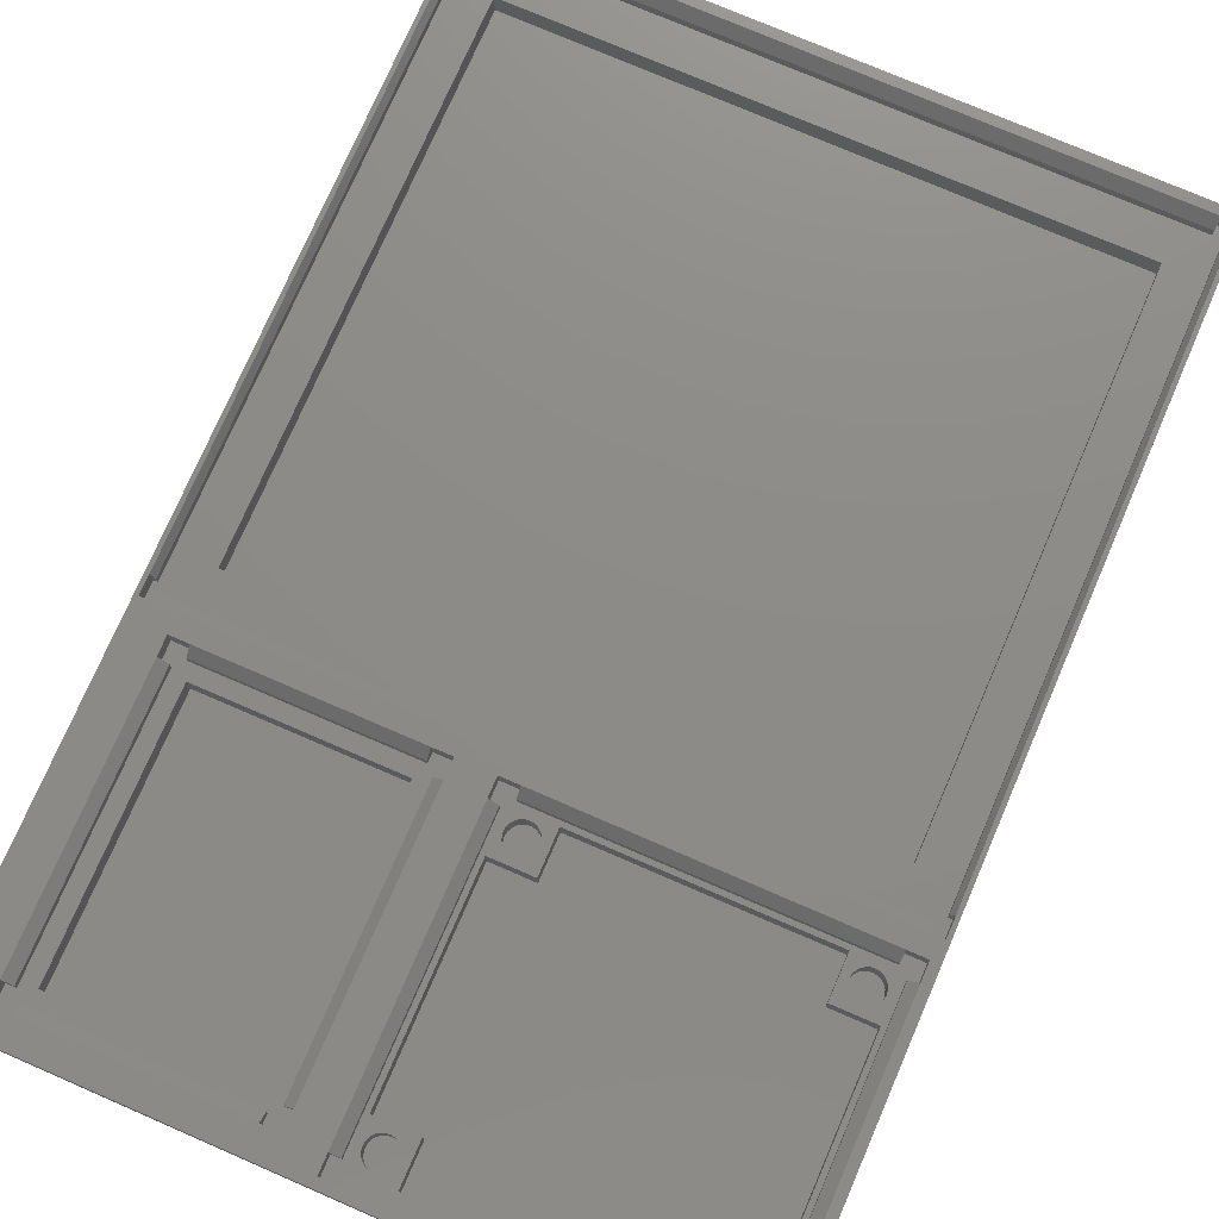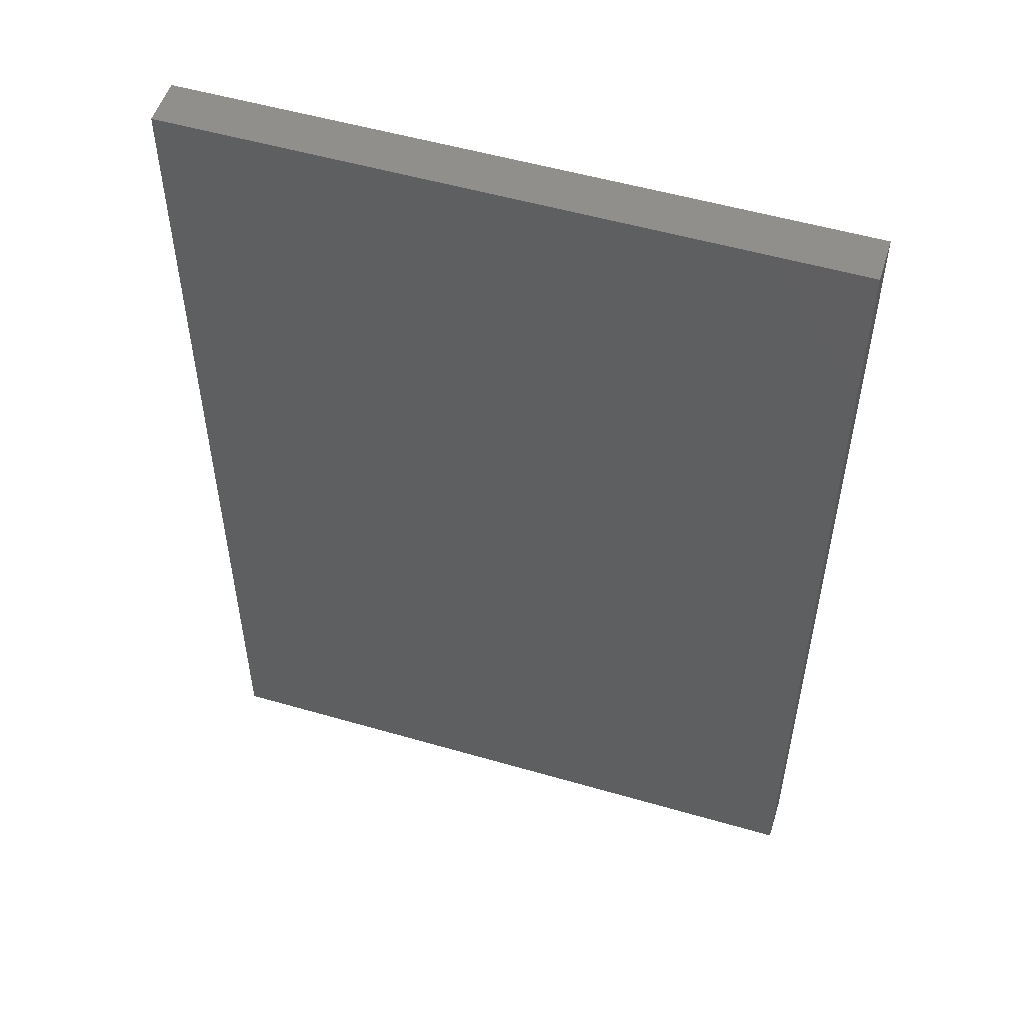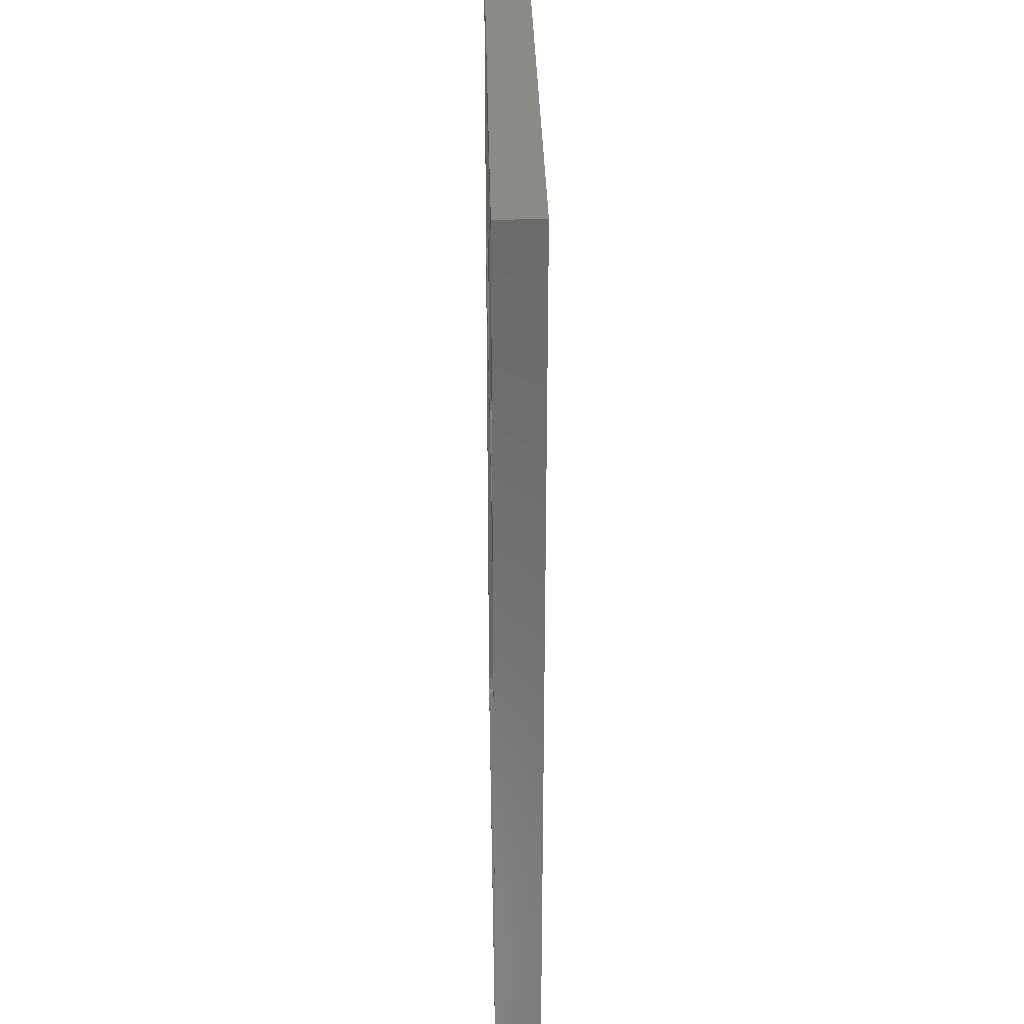
<metadata>
{"format":"stl","ext":"stl","renderer":"f3d","projection":"perspective","resolution":1024,"background":"white","views":[{"elev":75.5,"azim":-156.6,"up":"+Z"},{"elev":52.9,"azim":-162.7,"up":"+Y"},{"elev":31.9,"azim":88.9,"up":"+Y"}]}
</metadata>
<code>
# stl→obj: 375 verts, 760 faces
v 1120 114.7 3
v 1120 114.8 0.5
v 1120 114.7 0.5
v 1120 114.8 3
v 1120 114.6 3
v 1120 114.6 0.5
v 1120 84.74 3
v 1120 84.88 0.5
v 1120 84.74 0.5
v 1120 84.88 3
v 1148 84.94 3
v 1149 84.77 0.5
v 1148 84.94 0.5
v 1149 84.77 3
v 1148 86.77 0.5
v 1148 86.36 3
v 1148 86.36 0.5
v 1148 86.77 3
v 1148 87.47 0.5
v 1148 87.15 3
v 1148 87.15 0.5
v 1148 87.47 3
v 1149 87.86 3
v 1149 87.71 0.5
v 1149 87.86 0.5
v 1149 87.71 3
v 1159 82.7 3
v 1157 84.7 3
v 1157 82.7 3
v 1158 84.7 3
v 1158 112.9 3
v 1159 112.9 3
v 1159 83.7 3
v 1159 85.3 3
v 1180 83.7 3
v 1159 113.9 3
v 1179 85.3 3
v 1179 112.3 3
v 1159 112.3 3
v 1180 113.9 3
v 1182 82.7 3
v 1180 82.7 3
v 1181 84.7 3
v 1180 114.9 3
v 1182 84.7 3
v 1181 112.9 3
v 1182 114.9 3
v 1182 112.9 3
v 1151 86.24 3
v 1151 85.83 0.5
v 1151 85.83 3
v 1151 86.24 0.5
v 1180 114.9 5
v 1159 113.9 4
v 1180 113.9 4
v 1159 114.9 5
v 1157 82.7 5
v 1157 84.7 5
v 1148 85.55 0.5
v 1148 85.21 3
v 1148 85.21 0.5
v 1148 85.55 3
v 1149 84.7 0.5
v 1149 84.7 3
v 1148 85.94 0.5
v 1148 85.94 3
v 1181 84.7 4
v 1182 84.7 5
v 1158 84.7 4
v 1158 112.9 4
v 1181 112.9 4
v 1157 112.9 5
v 1121 87.05 3
v 1121 86.65 0.5
v 1121 86.65 3
v 1121 87.05 0.5
v 1159 83.7 4
v 1180 83.7 4
v 1149 111.7 3
v 1149 111.6 0.5
v 1149 111.7 0.5
v 1149 111.6 3
v 1180 82.7 5
v 1182 82.7 5
v 1182 114.9 5
v 1182 112.9 5
v 1150 114.3 3
v 1151 113.9 0.5
v 1151 113.9 3
v 1150 114.3 0.5
v 1159 114.9 3
v 1149 114.8 3
v 1149 114.8 0.5
v 1157 114.9 3
v 1157 112.9 3
v 1157 114.9 5
v 1148 112.1 3
v 1148 111.8 0.5
v 1148 112.1 0.5
v 1148 111.8 3
v 1151 83.7 3
v 1151 82.7 5
v 1151 82.7 3
v 1151 83.7 4
v 1151 113.6 3
v 1151 113.1 0.5
v 1151 113.1 3
v 1151 113.6 0.5
v 1118 112.8 0.5
v 1118 113.7 0.5
v 1118 113.3 0.5
v 1118 112.5 0.5
v 1118 114.1 0.5
v 1118 112.1 0.5
v 1118 114.4 0.5
v 1119 111.8 0.5
v 1119 114.6 0.5
v 1119 111.7 0.5
v 1119 114.8 0.5
v 1120 111.6 0.5
v 1120 111.8 0.5
v 1121 112 0.5
v 1121 114.3 0.5
v 1121 112.3 0.5
v 1121 113.9 0.5
v 1121 112.7 0.5
v 1121 113.6 0.5
v 1121 113.1 0.5
v 1148 112.8 0.5
v 1148 113.7 0.5
v 1148 113.3 0.5
v 1148 112.5 0.5
v 1148 114.1 0.5
v 1148 114.4 0.5
v 1149 114.6 0.5
v 1150 111.6 0.5
v 1150 114.7 0.5
v 1150 111.8 0.5
v 1150 114.6 0.5
v 1150 112 0.5
v 1151 112.3 0.5
v 1151 112.7 0.5
v 1183 117.8 2.106e-15
v 1186 117.8 5
v 1186 117.8 1.766e-15
v 1183 117.8 5
v 1115 80.7 5
v 1115 82.7 5
v 1116 82.7 5
v 1117 80.7 5
v 1118 82.7 5
v 1184 80.7 5
v 1153 82.7 5
v 1154 82.7 5
v 1156 82.7 5
v 1159 82.7 5
v 1183 82.7 5
v 1183 115.9 5
v 1185 80.7 5
v 1186 80.7 5
v 1186 80.7 1.426e-15
v 1121 114.3 3
v 1120 111.6 3
v 1119 111.8 3
v 1119 111.7 3
v 1118 112.1 3
v 1120 111.8 3
v 1121 112 3
v 1119 114.6 3
v 1118 114.4 3
v 1119 84.94 3
v 1119 84.77 0.5
v 1119 84.94 0.5
v 1119 84.77 3
v 1117 110.8 0.5
v 1117 88.7 3
v 1117 88.7 0.5
v 1117 110.8 3
v 1120 87.65 3
v 1120 87.83 0.5
v 1120 87.65 0.5
v 1120 87.83 3
v 1121 113.9 3
v 1121 86.24 0.5
v 1121 86.24 3
v 1120 84.7 3
v 1120 84.7 0.5
v 1118 112.5 3
v 1150 87.39 3
v 1150 87.65 0.5
v 1150 87.39 0.5
v 1150 87.65 3
v 1121 113.1 3
v 1121 112.7 3
v 1120 87.9 0.5
v 1120 87.9 3
v 1118 114.1 3
v 1121 85.83 0.5
v 1121 85.83 3
v 1151 87.05 3
v 1151 86.65 0.5
v 1151 86.65 3
v 1151 87.05 0.5
v 1151 110.8 3
v 1147 110.8 0.5
v 1151 110.8 0.5
v 1147 110.8 3
v 1118 85.55 0.5
v 1118 85.21 3
v 1118 85.21 0.5
v 1118 85.55 3
v 1149 87.9 0.5
v 1150 84.74 0.5
v 1150 87.83 0.5
v 1150 84.88 0.5
v 1150 85.13 0.5
v 1151 85.45 0.5
v 1121 112.3 3
v 1118 113.7 3
v 1119 114.8 3
v 1119 87.86 3
v 1119 87.71 0.5
v 1119 87.86 0.5
v 1119 87.71 3
v 1118 113.3 3
v 1118 85.94 0.5
v 1118 85.94 3
v 1149 87.9 3
v 1150 84.74 3
v 1121 87.39 3
v 1121 87.39 0.5
v 1118 112.8 3
v 1121 85.45 3
v 1121 85.13 0.5
v 1121 85.13 3
v 1121 85.45 0.5
v 1150 84.88 3
v 1150 85.13 3
v 1118 87.47 0.5
v 1118 87.15 3
v 1118 87.15 0.5
v 1118 87.47 3
v 1150 87.83 3
v 1151 112.3 3
v 1150 112 3
v 1118 86.36 0.5
v 1118 86.36 3
v 1118 86.77 3
v 1118 86.77 0.5
v 1150 111.6 3
v 1151 112.7 3
v 1179 85.3 0.5
v 1159 112.3 0.5
v 1159 85.3 0.5
v 1179 112.3 0.5
v 1151 85.45 3
v 1150 114.6 3
v 1150 114.7 3
v 1148 112.5 3
v 1148 112.8 3
v 1148 113.3 3
v 1148 113.7 3
v 1149 114.6 3
v 1117 114.8 3
v 1117 84.7 4
v 1117 84.7 3
v 1117 114.8 4
v 1148 114.1 3
v 1148 114.4 3
v 1153 114.8 5
v 1152 84.7 4
v 1153 84.7 5
v 1152 114.8 4
v 1116 116.8 3
v 1116 114.8 5
v 1116 114.8 3
v 1116 116.8 5
v 1185 78.7 3
v 1185 78.7 5
v 1185 80.7 3
v 1116 84.7 3
v 1116 84.7 5
v 1118 116.8 5
v 1118 116.8 3
v 1118 83.7 4
v 1118 82.7 3
v 1118 83.7 3
v 1152 84.7 3
v 1152 114.8 3
v 1153 82.7 3
v 1116 82.7 3
v 1150 111.8 3
v 1151 116.8 3
v 1151 115.8 4
v 1151 115.8 3
v 1151 116.8 5
v 1153 84.7 3
v 1153 116.8 5
v 1153 116.8 3
v 1153 114.8 3
v 1115 15.44 3
v 1115 17.44 5
v 1115 15.44 5
v 1115 17.44 3
v 1118 115.8 3
v 1118 115.8 4
v 1117 16.44 4
v 1117 15.44 3
v 1117 15.44 5
v 1117 16.44 3
v 1185 17.44 3
v 1185 17.44 4
v 1185 17.44 5
v 1121 113.6 3
v 1122 110.8 3
v 1122 110.8 0.5
v 1117 79.7 3
v 1117 79.7 4
v 1117 80.7 3
v 1184 16.44 3
v 1184 15.44 5
v 1184 15.44 3
v 1184 16.44 4
v 1115 78.7 3
v 1116 78.7 4
v 1116 78.7 3
v 1115 78.7 5
v 1115 80.7 3
v 1116 17.44 4
v 1116 17.44 3
v 1185 15.44 3
v 1185 15.44 5
v 1184 80.7 3
v 1184 79.7 4
v 1184 79.7 3
v 1151 84.2 3
v 1151 88.7 3
v 1151 115.3 3
v 1122 115.3 3
v 1117 115.3 3
v 1147 115.3 3
v 1117 84.2 3
v 1122 84.2 3
v 1147 84.2 3
v 1115 117.8 3.525e-15
v 1154 117.8 5
v 1154 117.8 2.05e-15
v 1115 117.8 5
v 1122 88.7 0.5
v 1122 88.7 3
v 1122 115.3 0.5
v 1151 88.7 0.5
v 1185 78.7 4
v 1147 115.3 0.5
v 1147 88.7 3
v 1122 84.2 0.5
v 1156 115.9 5
v 1147 88.7 0.5
v 1147 84.2 0.5
v 1115 82.7 2.178e-15
v 1154 82.7 1.909e-15
v 1183 82.7 1.463e-15
v 1181 75.7 3
v 1120 75.7 0.5
v 1181 75.7 0.5
v 1120 75.7 3
v 1120 20.44 3
v 1181 20.44 0.5
v 1120 20.44 0.5
v 1181 20.44 3
v 1186 14.44 5
v 1115 14.44 5
v 1115 14.44 0
v 1186 14.44 0
v 1115 80.7 2.146e-15
f 1 2 3
f 2 1 4
f 5 3 6
f 3 5 1
f 7 8 9
f 8 7 10
f 11 12 13
f 12 11 14
f 15 16 17
f 16 15 18
f 19 20 21
f 20 19 22
f 23 24 25
f 24 23 26
f 27 28 29
f 28 27 30
f 30 27 31
f 31 27 32
f 32 27 33
f 32 33 34
f 34 33 35
f 32 34 36
f 34 35 37
f 37 35 38
f 36 39 40
f 39 36 34
f 40 39 38
f 40 38 35
f 41 35 42
f 35 41 43
f 35 43 40
f 40 43 44
f 43 41 45
f 44 46 47
f 46 44 43
f 47 46 48
f 26 19 24
f 19 26 22
f 49 50 51
f 50 49 52
f 53 54 55
f 54 53 56
f 28 57 29
f 57 28 58
f 59 60 61
f 60 59 62
f 14 63 12
f 63 14 64
f 65 62 59
f 62 65 66
f 45 67 43
f 67 45 68
f 31 69 30
f 69 31 70
f 71 43 67
f 43 71 46
f 70 58 69
f 58 70 72
f 73 74 75
f 74 73 76
f 77 35 33
f 35 77 78
f 79 80 81
f 80 79 82
f 83 41 42
f 41 83 84
f 85 48 86
f 48 85 47
f 87 88 89
f 88 87 90
f 68 41 84
f 41 68 45
f 56 36 54
f 36 56 91
f 92 93 93
f 93 92 92
f 94 72 95
f 72 94 96
f 97 98 99
f 98 97 100
f 86 67 68
f 67 86 71
f 101 102 103
f 102 101 104
f 44 55 40
f 55 44 53
f 71 48 46
f 48 71 86
f 105 106 107
f 106 105 108
f 85 44 47
f 44 85 53
f 109 110 111
f 110 109 112
f 110 112 113
f 113 112 114
f 113 114 115
f 115 114 116
f 115 116 117
f 117 116 118
f 117 118 119
f 119 118 120
f 119 120 2
f 2 120 120
f 2 120 3
f 3 120 121
f 3 121 6
f 6 121 122
f 6 122 123
f 123 122 124
f 123 124 125
f 125 124 126
f 125 126 127
f 127 126 128
f 129 130 131
f 130 129 132
f 130 132 133
f 133 132 99
f 133 99 134
f 134 99 98
f 134 98 135
f 135 98 81
f 135 81 93
f 93 81 80
f 93 80 93
f 93 80 136
f 93 136 137
f 137 136 138
f 137 138 139
f 139 138 140
f 139 140 90
f 90 140 141
f 90 141 88
f 88 141 142
f 88 142 108
f 108 142 106
f 143 144 145
f 144 143 146
f 147 148 147
f 148 147 149
f 149 147 150
f 149 150 151
f 151 150 152
f 151 152 102
f 102 152 153
f 153 152 154
f 154 152 155
f 155 152 57
f 57 152 156
f 156 152 83
f 83 152 84
f 84 152 157
f 157 146 158
f 146 157 144
f 144 157 152
f 144 152 159
f 144 159 160
f 145 160 161
f 160 145 144
f 162 6 123
f 6 162 5
f 163 120 120
f 120 163 163
f 164 118 116
f 118 164 165
f 166 116 114
f 116 166 164
f 167 122 121
f 122 167 168
f 169 115 117
f 115 169 170
f 171 172 173
f 172 171 174
f 175 176 177
f 176 175 178
f 179 180 181
f 180 179 182
f 162 125 183
f 125 162 123
f 75 184 185
f 184 75 74
f 186 9 187
f 9 186 7
f 112 166 114
f 166 112 188
f 189 190 191
f 190 189 192
f 193 126 194
f 126 193 128
f 182 195 180
f 195 182 196
f 115 197 113
f 197 115 170
f 185 198 199
f 198 185 184
f 200 201 202
f 201 200 203
f 163 121 120
f 121 163 167
f 204 205 206
f 205 204 207
f 165 120 118
f 120 165 163
f 208 209 210
f 209 208 211
f 65 15 17
f 15 65 59
f 15 59 21
f 21 59 61
f 21 61 19
f 19 61 13
f 19 13 24
f 24 13 12
f 24 12 25
f 25 12 63
f 25 63 212
f 212 63 213
f 212 213 214
f 214 213 215
f 214 215 190
f 190 215 216
f 190 216 191
f 191 216 217
f 191 217 203
f 203 217 50
f 203 50 201
f 201 50 52
f 218 122 168
f 122 218 124
f 194 124 218
f 124 194 126
f 113 219 110
f 219 113 197
f 220 117 119
f 117 220 169
f 69 28 30
f 28 69 58
f 221 222 223
f 222 221 224
f 110 225 111
f 225 110 219
f 226 211 208
f 211 226 227
f 228 25 212
f 25 228 23
f 64 213 63
f 213 64 229
f 174 187 172
f 187 174 186
f 230 76 73
f 76 230 231
f 109 188 112
f 188 109 232
f 4 119 2
f 119 4 220
f 233 234 235
f 234 233 236
f 202 52 49
f 52 202 201
f 209 173 210
f 173 209 171
f 237 216 215
f 216 237 238
f 10 234 8
f 234 10 235
f 17 66 65
f 66 17 16
f 60 13 61
f 13 60 11
f 239 240 241
f 240 239 242
f 111 232 109
f 232 111 225
f 189 203 200
f 203 189 191
f 192 214 190
f 214 192 243
f 229 215 213
f 215 229 237
f 55 36 40
f 36 55 54
f 244 140 245
f 140 244 141
f 31 94 95
f 94 31 91
f 91 31 32
f 91 32 36
f 156 78 77
f 78 156 83
f 77 27 156
f 27 77 33
f 21 18 15
f 18 21 20
f 246 227 226
f 227 246 247
f 241 248 249
f 248 241 240
f 199 236 233
f 236 199 198
f 243 212 214
f 212 243 228
f 57 27 29
f 27 57 156
f 224 239 222
f 239 224 242
f 230 181 231
f 181 230 179
f 35 83 42
f 83 35 78
f 249 247 246
f 247 249 248
f 82 136 80
f 136 82 250
f 107 142 251
f 142 107 106
f 196 223 195
f 223 196 221
f 252 253 254
f 253 252 255
f 256 216 238
f 216 256 217
f 95 70 31
f 70 95 72
f 38 252 37
f 252 38 255
f 257 137 139
f 137 257 258
f 129 259 132
f 259 129 260
f 130 261 131
f 261 130 262
f 92 135 93
f 135 92 263
f 264 265 266
f 265 264 267
f 134 268 133
f 268 134 269
f 270 271 272
f 271 270 273
f 131 260 129
f 260 131 261
f 87 139 90
f 139 87 257
f 89 108 105
f 108 89 88
f 51 217 256
f 217 51 50
f 100 81 98
f 81 100 79
f 274 275 276
f 275 274 277
f 56 94 91
f 94 56 96
f 159 278 279
f 278 159 280
f 251 141 244
f 141 251 142
f 132 97 99
f 97 132 259
f 265 281 266
f 281 265 282
f 283 274 284
f 274 283 277
f 265 275 282
f 275 265 267
f 285 286 151
f 286 285 287
f 273 288 271
f 288 273 289
f 102 290 103
f 290 102 153
f 149 286 291
f 286 149 151
f 250 138 136
f 138 250 292
f 258 93 137
f 93 258 92
f 292 140 138
f 140 292 245
f 293 294 295
f 294 293 296
f 133 262 130
f 262 133 268
f 38 253 255
f 253 38 39
f 281 149 291
f 149 281 282
f 34 252 254
f 252 34 37
f 272 290 153
f 290 272 297
f 298 293 299
f 293 298 296
f 253 34 254
f 34 253 39
f 273 300 289
f 300 273 270
f 301 302 303
f 302 301 304
f 297 271 288
f 271 297 272
f 263 134 135
f 134 263 269
f 283 305 306
f 305 283 284
f 307 308 309
f 308 307 310
f 276 267 264
f 267 276 275
f 298 300 270
f 300 298 299
f 311 312 311
f 312 311 313
f 314 128 193
f 128 314 127
f 315 175 316
f 175 315 178
f 150 317 318
f 317 150 319
f 320 321 322
f 321 320 323
f 324 325 326
f 325 324 327
f 328 327 324
f 327 328 147
f 329 304 330
f 304 329 302
f 313 331 332
f 331 313 311
f 333 334 335
f 334 333 152
f 226 249 246
f 249 226 208
f 249 208 241
f 241 208 210
f 241 210 239
f 239 210 173
f 239 173 222
f 222 173 172
f 222 172 223
f 223 172 187
f 223 187 195
f 195 187 9
f 195 9 180
f 180 9 8
f 180 8 181
f 181 8 234
f 181 234 231
f 231 234 236
f 231 236 76
f 76 236 198
f 76 198 74
f 74 198 184
f 183 127 314
f 127 183 125
f 290 101 103
f 101 290 336
f 336 290 288
f 336 288 337
f 337 288 204
f 204 288 338
f 288 290 297
f 339 305 340
f 305 339 295
f 295 339 341
f 295 341 338
f 295 338 293
f 293 338 299
f 299 338 289
f 289 338 288
f 299 289 300
f 286 281 291
f 281 286 266
f 266 286 342
f 266 342 264
f 342 286 287
f 342 287 343
f 343 287 101
f 343 101 344
f 344 101 336
f 264 274 276
f 274 264 284
f 284 264 340
f 340 264 342
f 340 342 176
f 340 176 178
f 284 340 305
f 345 346 347
f 346 345 348
f 176 349 177
f 349 176 350
f 351 315 316
f 315 351 339
f 204 352 337
f 352 204 206
f 207 260 341
f 260 207 259
f 259 207 97
f 97 207 100
f 100 207 79
f 79 207 204
f 341 260 261
f 79 204 82
f 82 204 250
f 250 204 292
f 292 204 245
f 245 204 244
f 244 204 251
f 251 204 107
f 341 92 338
f 92 341 263
f 263 341 269
f 269 341 268
f 268 341 262
f 262 341 261
f 338 92 92
f 338 92 258
f 338 258 257
f 338 257 87
f 338 87 89
f 338 89 105
f 338 105 107
f 338 107 204
f 353 278 278
f 278 353 279
f 341 205 207
f 205 341 354
f 344 66 355
f 66 344 62
f 62 344 60
f 60 344 11
f 11 344 14
f 14 344 336
f 355 66 16
f 14 336 64
f 64 336 229
f 229 336 237
f 237 336 238
f 238 336 256
f 256 336 51
f 51 336 49
f 355 23 337
f 23 355 26
f 26 355 22
f 22 355 20
f 20 355 18
f 18 355 16
f 337 23 228
f 337 228 243
f 337 243 192
f 337 192 189
f 337 189 200
f 337 200 202
f 337 202 49
f 337 49 336
f 349 343 356
f 343 349 350
f 155 346 154
f 346 155 357
f 346 357 146
f 146 357 158
f 287 104 101
f 104 287 285
f 346 143 347
f 143 346 146
f 355 352 358
f 352 355 337
f 178 232 340
f 232 178 188
f 188 178 166
f 166 178 164
f 164 178 165
f 165 178 315
f 340 232 225
f 165 315 163
f 163 315 163
f 163 315 167
f 167 315 168
f 168 315 218
f 218 315 194
f 194 315 193
f 340 220 339
f 220 340 169
f 169 340 170
f 170 340 197
f 197 340 219
f 219 340 225
f 339 220 4
f 339 4 1
f 339 1 5
f 339 5 162
f 339 162 183
f 339 183 314
f 339 314 193
f 339 193 315
f 356 344 359
f 344 356 343
f 355 359 344
f 359 355 358
f 102 285 151
f 285 102 104
f 341 351 354
f 351 341 339
f 296 306 294
f 306 296 283
f 342 227 176
f 227 342 211
f 211 342 209
f 209 342 171
f 171 342 174
f 174 342 343
f 176 227 247
f 174 343 186
f 186 343 7
f 7 343 10
f 10 343 235
f 235 343 233
f 233 343 199
f 199 343 185
f 176 221 350
f 221 176 224
f 224 176 242
f 242 176 240
f 240 176 248
f 248 176 247
f 350 221 196
f 350 196 182
f 350 182 179
f 350 179 230
f 350 230 73
f 350 73 75
f 350 75 185
f 350 185 343
f 294 305 295
f 305 294 306
f 352 205 358
f 205 352 206
f 359 349 356
f 349 359 316
f 316 359 351
f 351 359 354
f 354 359 358
f 354 358 205
f 349 175 177
f 175 349 316
f 348 360 148
f 360 348 345
f 347 360 345
f 360 347 361
f 143 361 347
f 361 143 362
f 157 68 84
f 68 157 86
f 86 157 85
f 85 157 158
f 57 357 155
f 357 57 96
f 357 96 158
f 96 57 58
f 96 58 72
f 158 96 56
f 158 56 53
f 158 53 85
f 153 270 272
f 270 153 298
f 298 153 154
f 149 348 148
f 348 149 277
f 348 277 346
f 277 149 282
f 277 282 275
f 346 277 283
f 346 283 296
f 346 296 298
f 346 298 154
f 334 317 335
f 317 334 318
f 363 364 365
f 364 363 366
f 367 368 369
f 368 367 370
f 307 320 310
f 320 307 323
f 309 323 307
f 323 309 321
f 318 152 150
f 152 318 334
f 150 328 319
f 328 150 147
f 303 308 301
f 308 303 309
f 321 331 322
f 331 321 332
f 371 303 372
f 303 371 309
f 309 371 321
f 321 371 332
f 279 312 313
f 312 279 353
f 371 373 374
f 373 371 372
f 364 367 369
f 367 364 366
f 147 373 372
f 373 147 375
f 329 327 302
f 327 329 325
f 303 147 372
f 147 303 147
f 147 303 302
f 147 302 327
f 159 333 280
f 333 159 152
f 353 311 312
f 311 353 278
f 326 329 330
f 329 326 325
f 161 373 375
f 373 161 374
f 368 364 369
f 364 368 365
f 363 368 370
f 368 363 365
f 161 371 374
f 371 161 160
f 371 313 332
f 313 371 279
f 279 371 159
f 159 371 160
f 145 362 143
f 361 375 360
f 375 361 161
f 161 361 362
f 161 362 145
f 148 375 147
f 375 148 360
f 324 319 328
f 319 324 326
f 319 326 310
f 319 310 317
f 317 310 367
f 367 310 320
f 367 320 370
f 370 320 363
f 317 366 335
f 366 317 367
f 335 366 363
f 335 363 320
f 308 304 301
f 304 308 330
f 330 308 326
f 326 308 310
f 331 320 322
f 320 331 311
f 320 311 335
f 335 311 333
f 333 311 278
f 311 331 311
f 278 280 333
f 280 278 278

</code>
